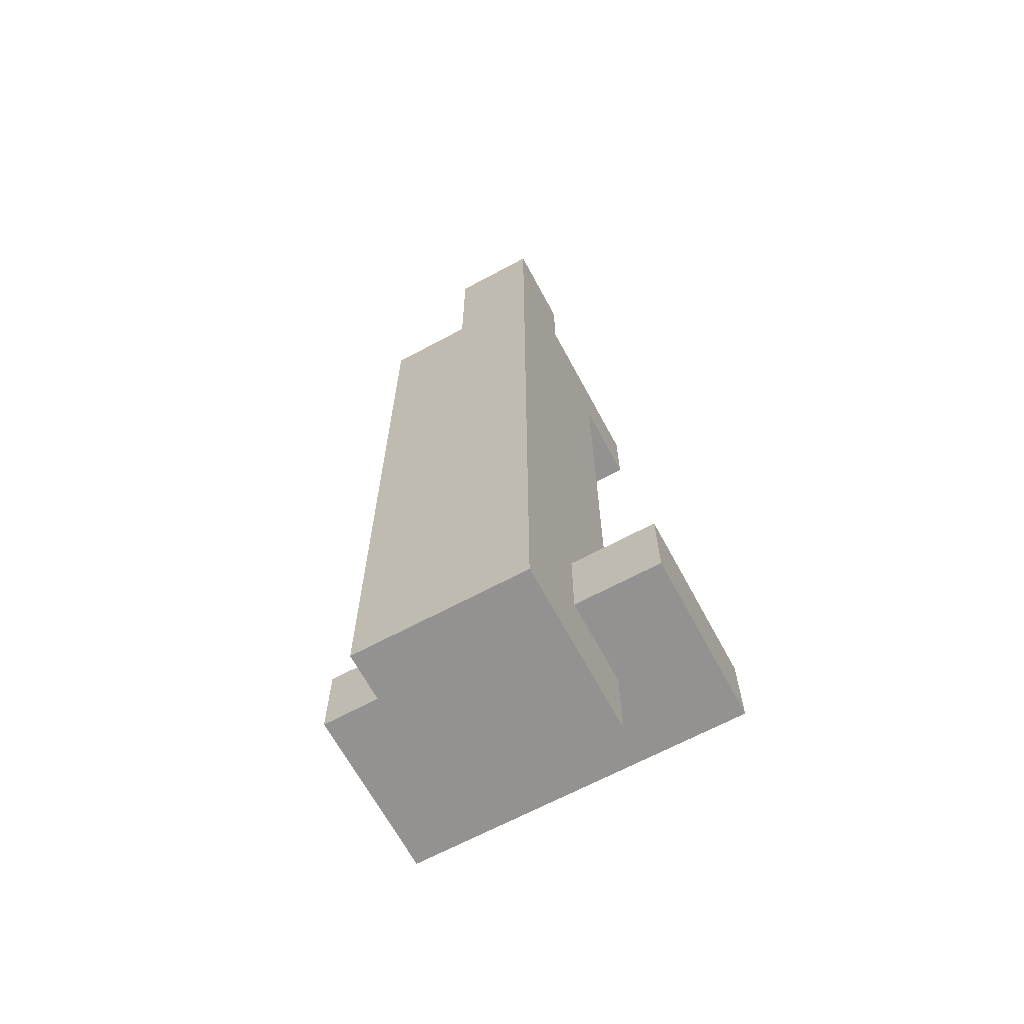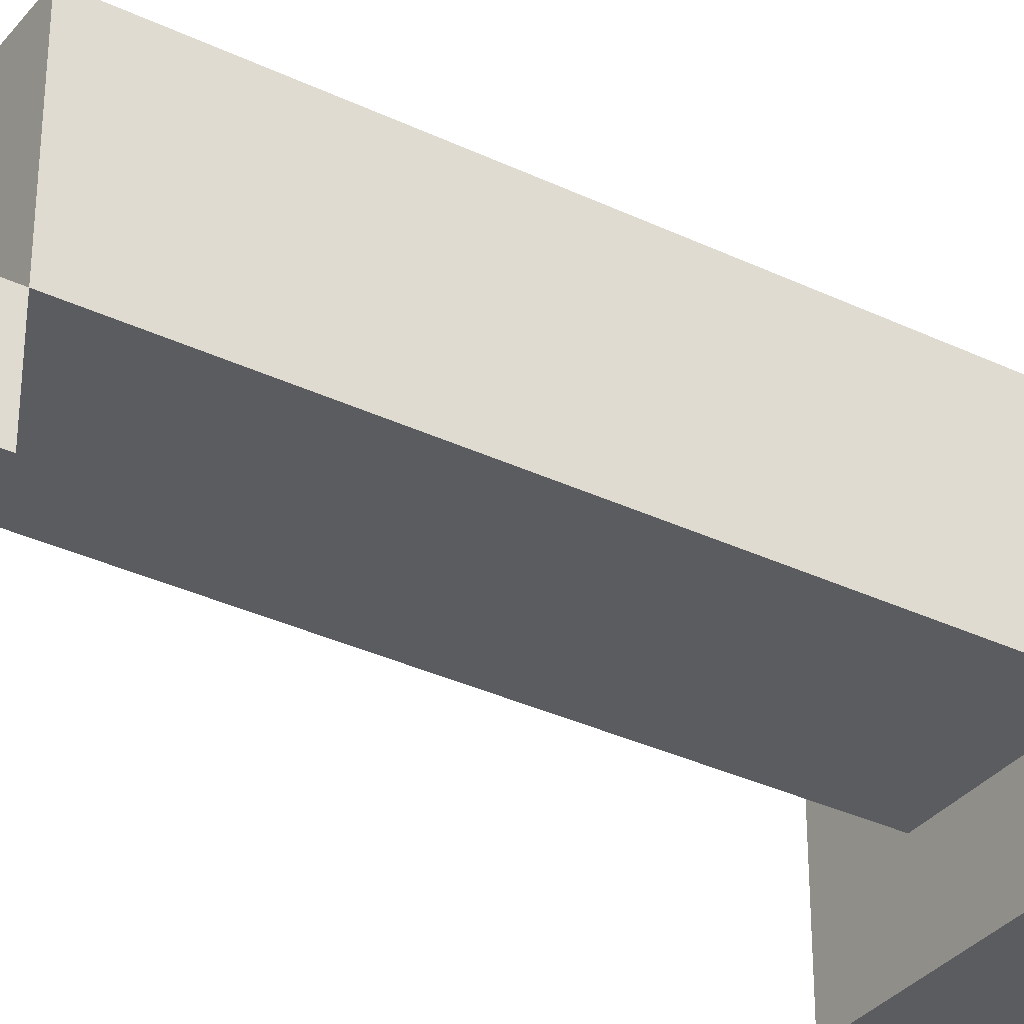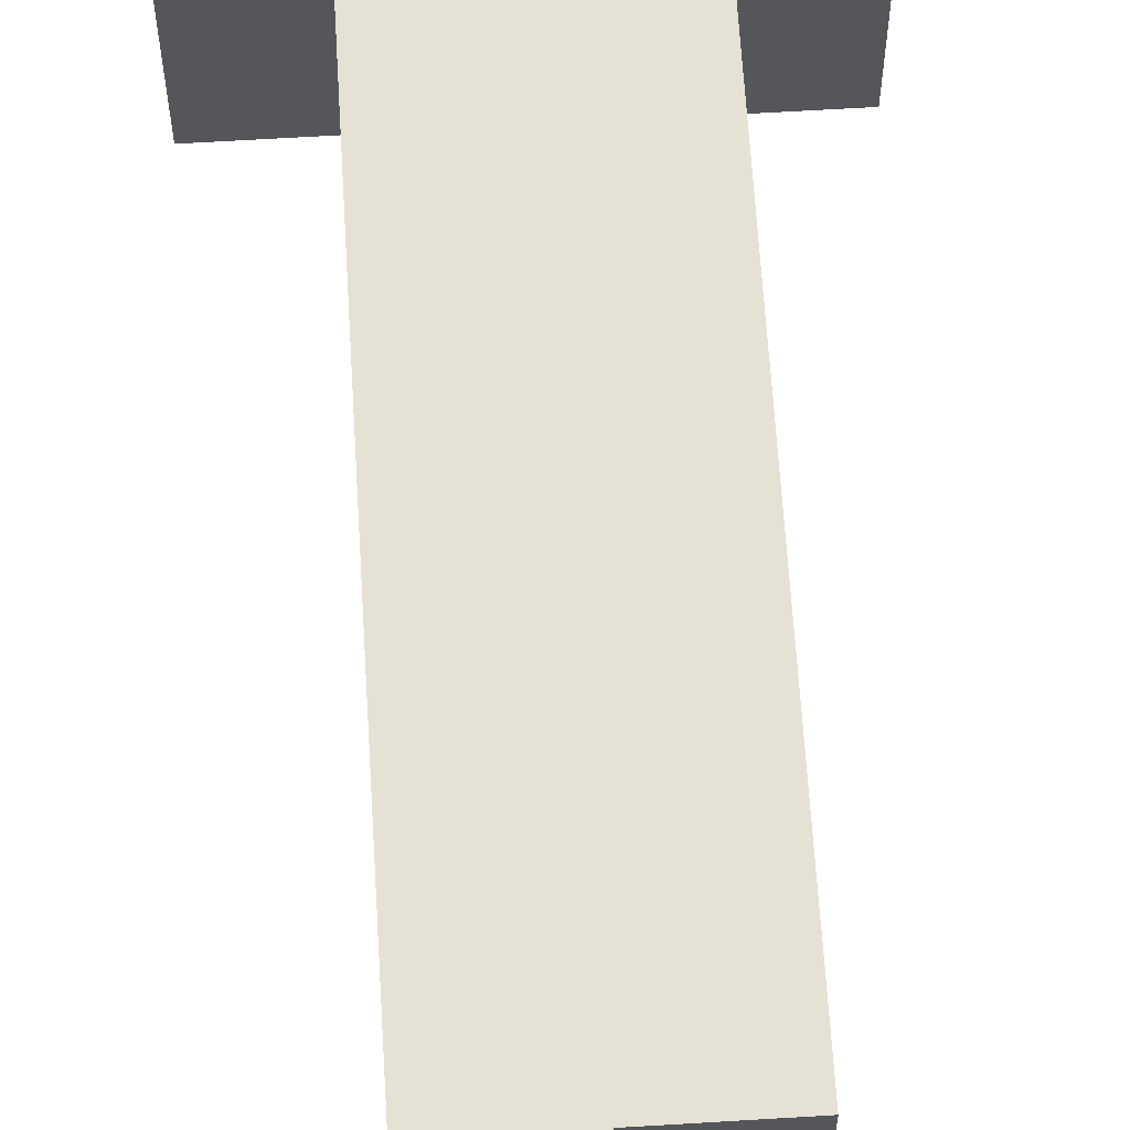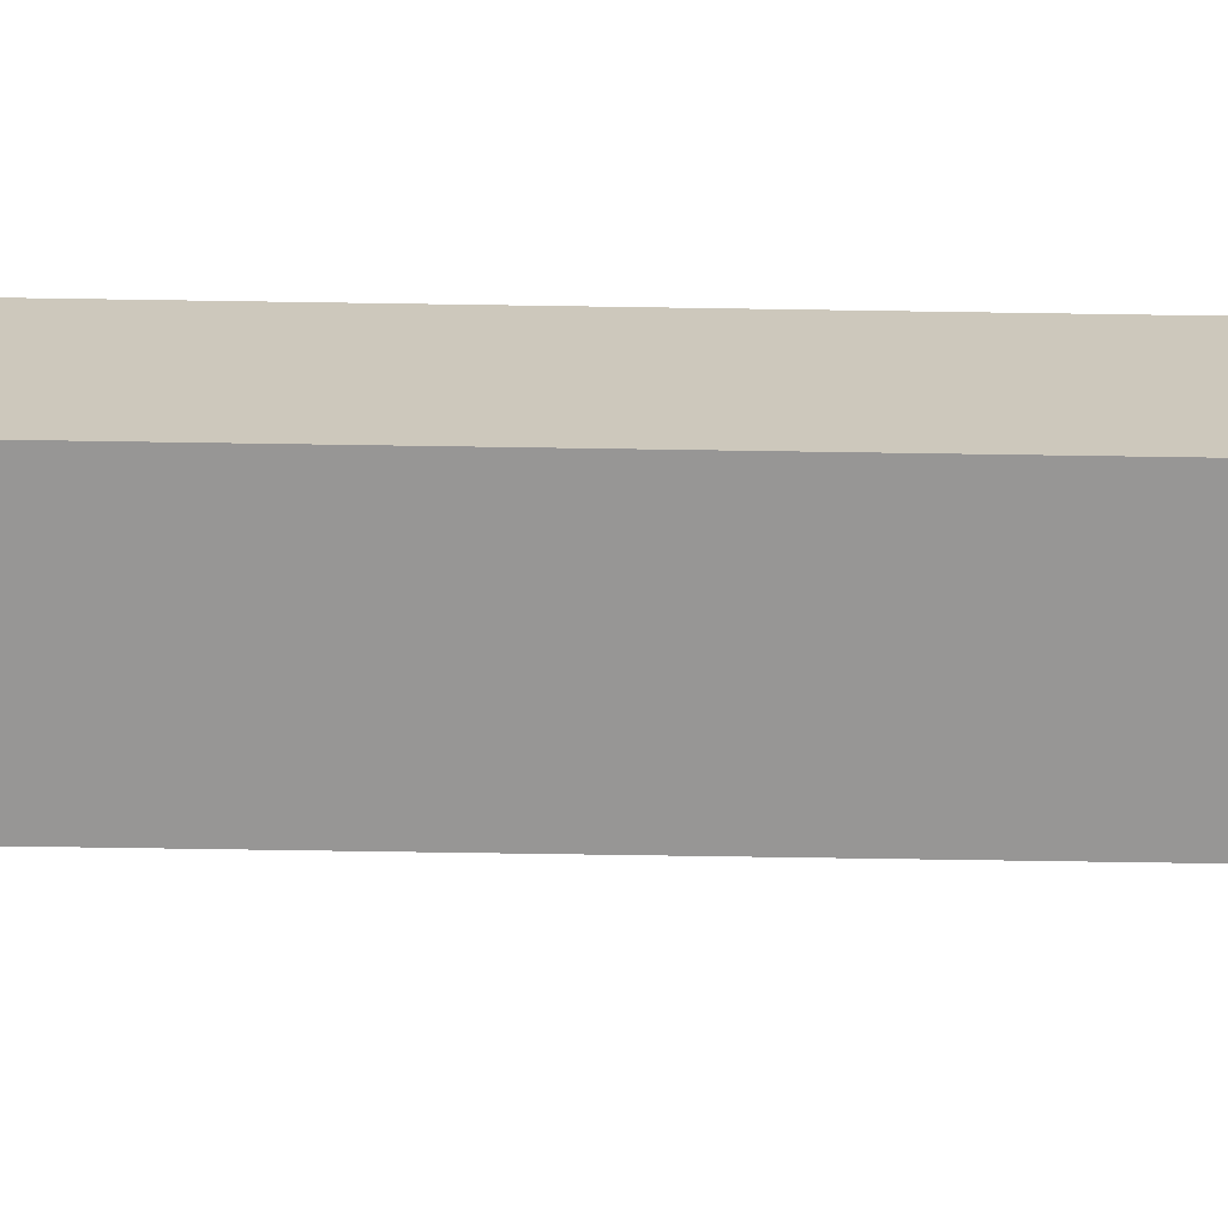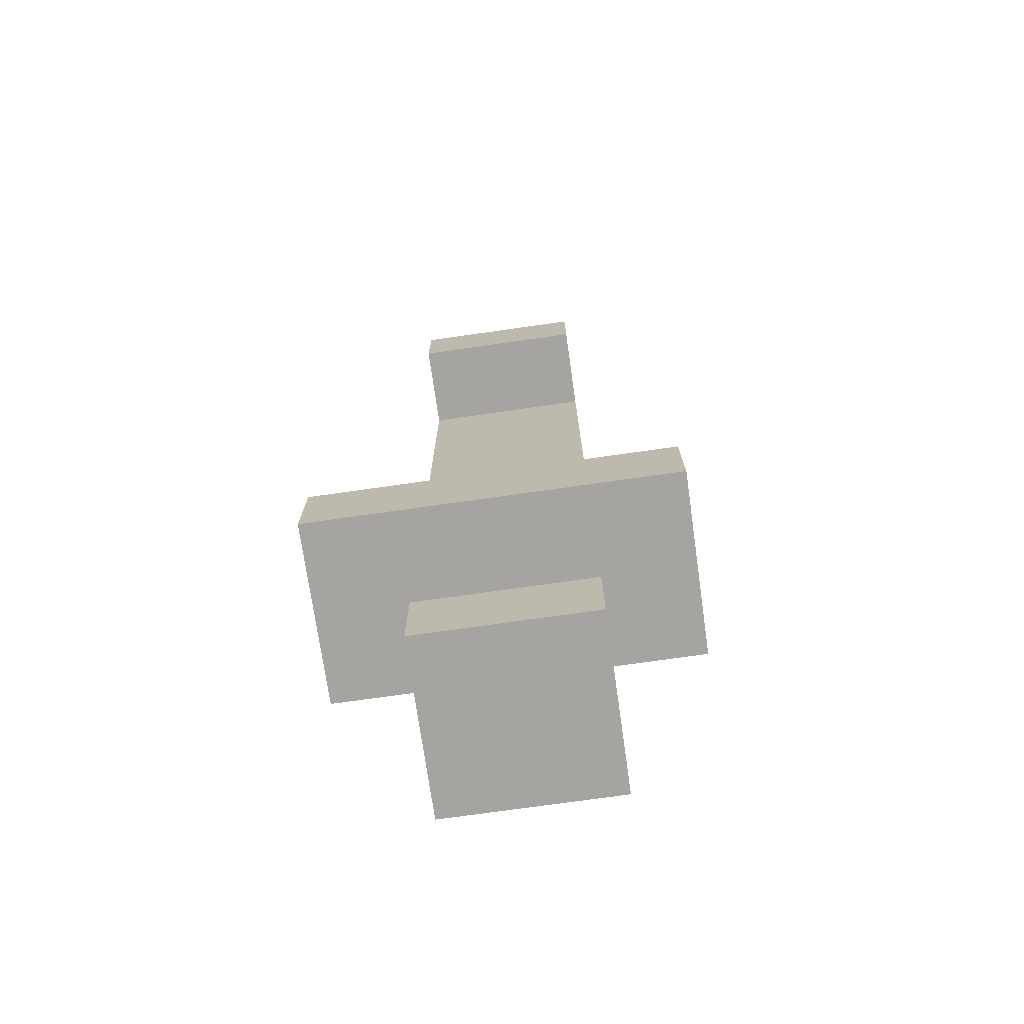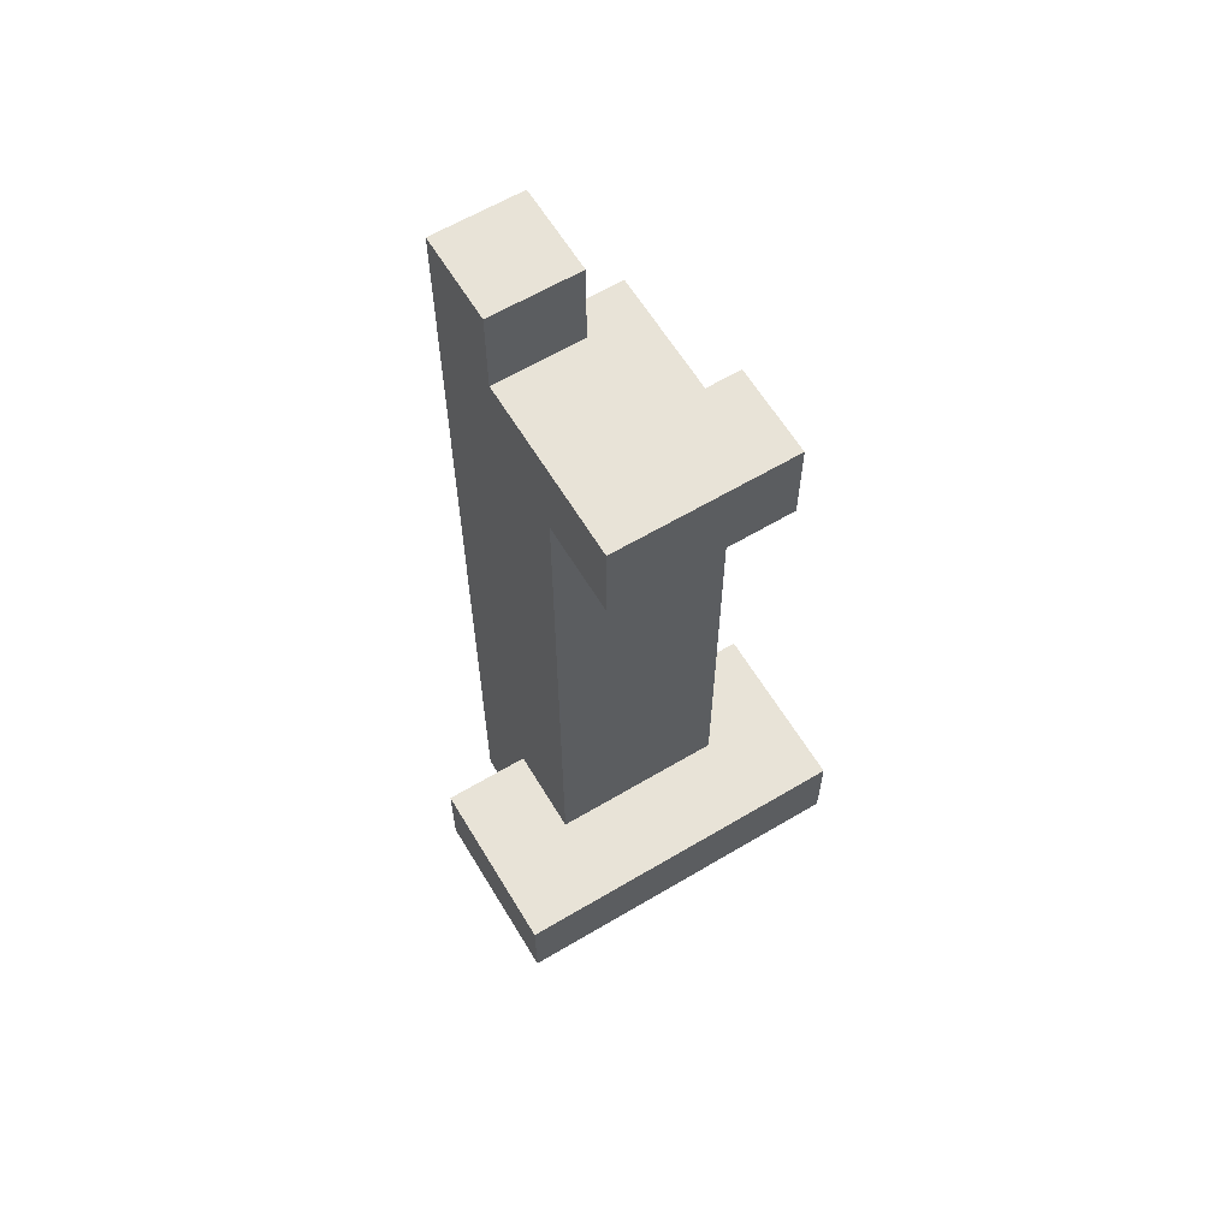
<metadata>
{"format":"obj","ext":"obj","renderer":"f3d","projection":"perspective","resolution":1024,"background":"white","views":[{"elev":-66.5,"azim":28.3,"up":"+Y"},{"elev":-33.9,"azim":-122.9,"up":"+Z"},{"elev":64.2,"azim":176.5,"up":"+Z"},{"elev":-68.0,"azim":-90.9,"up":"+Z"},{"elev":-73.5,"azim":-171.9,"up":"+Y"},{"elev":62.2,"azim":148.9,"up":"+Y"}]}
</metadata>
<code>
o
v -0.2 -0.45 0.05
v -0.2 -0.45 -0.15
v -0.2 -0.35 0.05
v -0.2 -0.35 -0.15
v -0.1 -0.55 0.15
v -0.1 -0.55 -0.05
v -0.1 -0.45 0.05
v -0.1 -0.45 -0.05
v -0.1 -0.35 0.05
v -0.1 -0.35 -0.05
v -0.1 0.35 0.15
v -0.1 0.35 -0.05
v -0.1 0.35 -0.15
v -0.1 0.45 -0.05
v -0.1 0.45 -0.15
v 0 0.35 0.15
v 0 0.35 0.05
v 0 0.35 -0.05
v 0 0.45 0.05
v 0 0.45 -0.05
v 0 0.55 0.15
v 0 0.55 0.05
v 0.1 -0.55 0.15
v 0.1 -0.55 -0.05
v 0.1 -0.45 0.05
v 0.1 -0.45 -0.05
v 0.1 -0.35 0.05
v 0.1 -0.35 -0.05
v 0.1 0.35 0.15
v 0.1 0.35 0.05
v 0.1 0.35 -0.05
v 0.1 0.35 -0.15
v 0.1 0.45 0.05
v 0.1 0.45 -0.05
v 0.1 0.45 -0.15
v 0.1 0.55 0.15
v 0.1 0.55 0.05
v 0.2 -0.45 0.05
v 0.2 -0.45 -0.15
v 0.2 -0.35 0.05
v 0.2 -0.35 -0.15
v -0.1 -0.55 0.15
v -0.1 0.35 0.15
v 0 0.35 0.15
v 0 0.55 0.15
v 0.1 -0.55 0.15
v 0.1 0.35 0.15
v 0.1 0.55 0.15
v -0.2 -0.45 0.05
v -0.2 -0.35 0.05
v -0.1 -0.45 0.05
v -0.1 -0.35 0.05
v 0.1 -0.45 0.05
v 0.1 -0.35 0.05
v 0.2 -0.45 0.05
v 0.2 -0.35 0.05
v -0.1 0.35 -0.05
v -0.1 0.45 -0.05
v 0 0.35 -0.05
v 0 0.45 -0.05
v 0 0.45 0.05
v 0 0.55 0.05
v 0.1 0.45 0.05
v 0.1 0.55 0.05
v -0.1 -0.55 -0.05
v -0.1 -0.45 -0.05
v -0.1 -0.35 -0.05
v -0.1 0.35 -0.05
v 0.1 -0.55 -0.05
v 0.1 -0.45 -0.05
v 0.1 -0.35 -0.05
v 0.1 0.35 -0.05
v -0.2 -0.45 -0.15
v -0.2 -0.35 -0.15
v -0.1 0.35 -0.15
v -0.1 0.45 -0.15
v 0.1 0.35 -0.15
v 0.1 0.45 -0.15
v 0.2 -0.45 -0.15
v 0.2 -0.35 -0.15
v -0.1 -0.55 0.15
v 0.1 -0.55 0.15
v -0.1 -0.55 -0.05
v 0.1 -0.55 -0.05
v -0.2 -0.45 0.05
v -0.1 -0.45 0.05
v 0.1 -0.45 0.05
v 0.2 -0.45 0.05
v -0.1 -0.45 -0.05
v 0.1 -0.45 -0.05
v -0.2 -0.45 -0.15
v 0.2 -0.45 -0.15
v -0.1 0.35 -0.05
v 0.1 0.35 -0.05
v -0.1 0.35 -0.15
v 0.1 0.35 -0.15
v -0.2 -0.35 0.05
v -0.1 -0.35 0.05
v 0.1 -0.35 0.05
v 0.2 -0.35 0.05
v -0.1 -0.35 -0.05
v 0.1 -0.35 -0.05
v -0.2 -0.35 -0.15
v 0.2 -0.35 -0.15
v -0.1 0.35 0.15
v 0 0.35 0.15
v 0 0.35 0.05
v -0.1 0.35 -0.05
v 0 0.35 -0.05
v 0 0.45 0.05
v 0.1 0.45 0.05
v -0.1 0.45 -0.05
v 0 0.45 -0.05
v 0.1 0.45 -0.05
v -0.1 0.45 -0.15
v 0.1 0.45 -0.15
v 0 0.55 0.15
v 0.1 0.55 0.15
v 0 0.55 0.05
v 0.1 0.55 0.05
f 3 2 1
f 4 2 3
f 7 6 5
f 8 6 7
f 9 7 5
f 11 9 5
f 11 10 9
f 12 10 11
f 14 13 12
f 15 13 14
f 19 17 16
f 19 18 17
f 20 18 19
f 21 19 16
f 22 19 21
f 23 24 25
f 25 24 26
f 23 25 27
f 23 27 29
f 27 28 29
f 29 28 30
f 30 28 31
f 30 31 33
f 29 30 33
f 31 32 34
f 33 31 34
f 34 32 35
f 29 33 36
f 36 33 37
f 38 39 40
f 40 39 41
f 44 43 42
f 46 44 42
f 47 45 44
f 47 44 46
f 48 45 47
f 51 50 49
f 52 50 51
f 55 54 53
f 56 54 55
f 59 58 57
f 60 58 59
f 61 62 63
f 63 62 64
f 65 66 69
f 69 66 70
f 67 68 71
f 71 68 72
f 75 76 77
f 77 76 78
f 73 74 79
f 79 74 80
f 83 82 81
f 84 82 83
f 89 86 85
f 90 88 87
f 91 89 85
f 91 90 89
f 92 88 90
f 92 90 91
f 95 94 93
f 96 94 95
f 97 98 101
f 99 100 102
f 97 101 103
f 101 102 103
f 102 100 104
f 103 102 104
f 105 106 107
f 105 107 108
f 108 107 109
f 110 111 113
f 113 111 114
f 112 113 115
f 113 114 115
f 115 114 116
f 117 118 119
f 119 118 120

</code>
